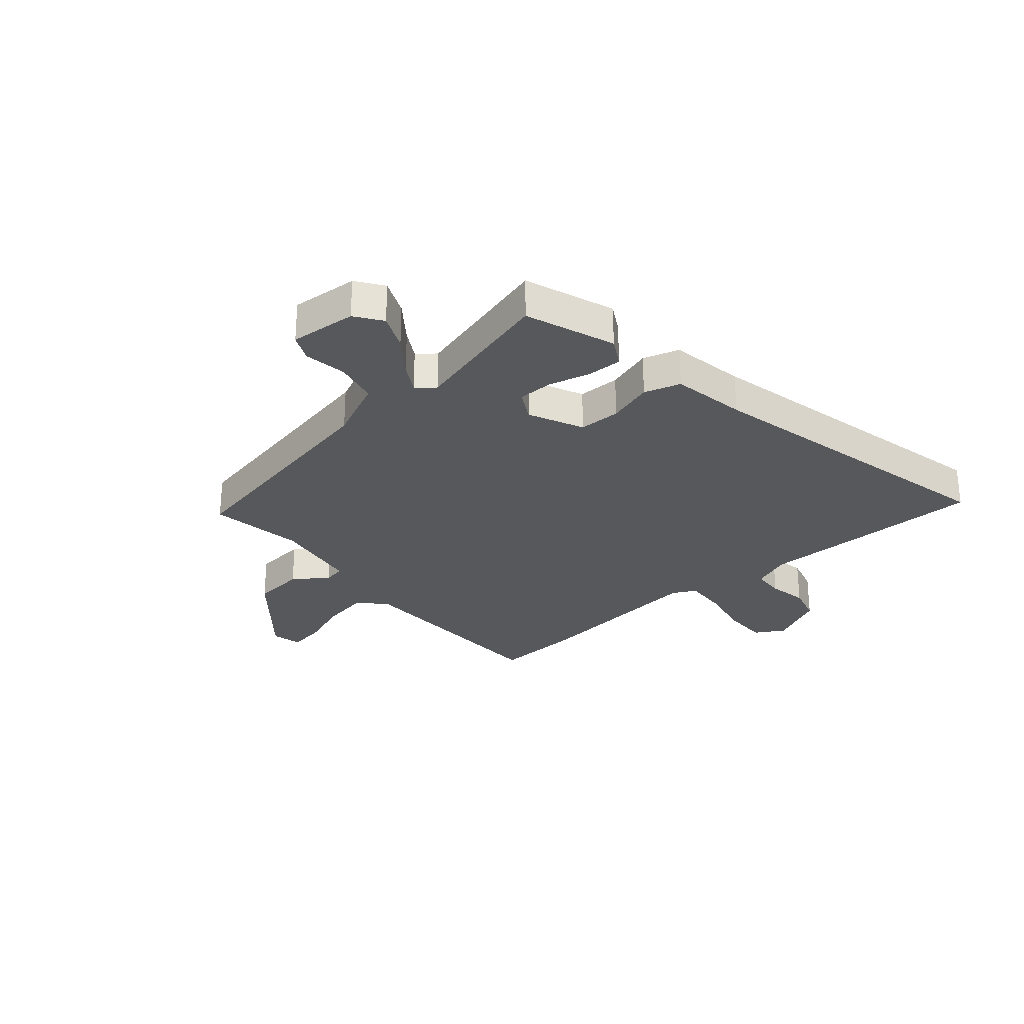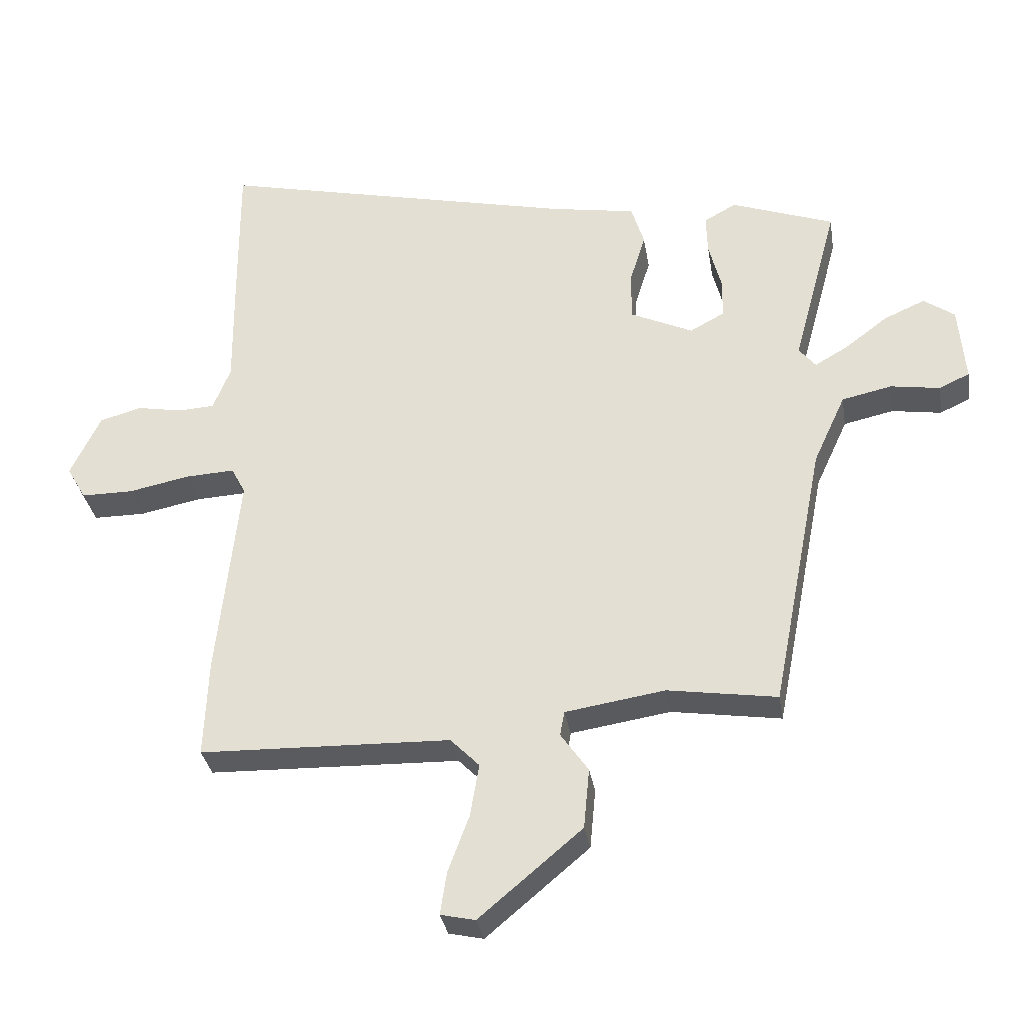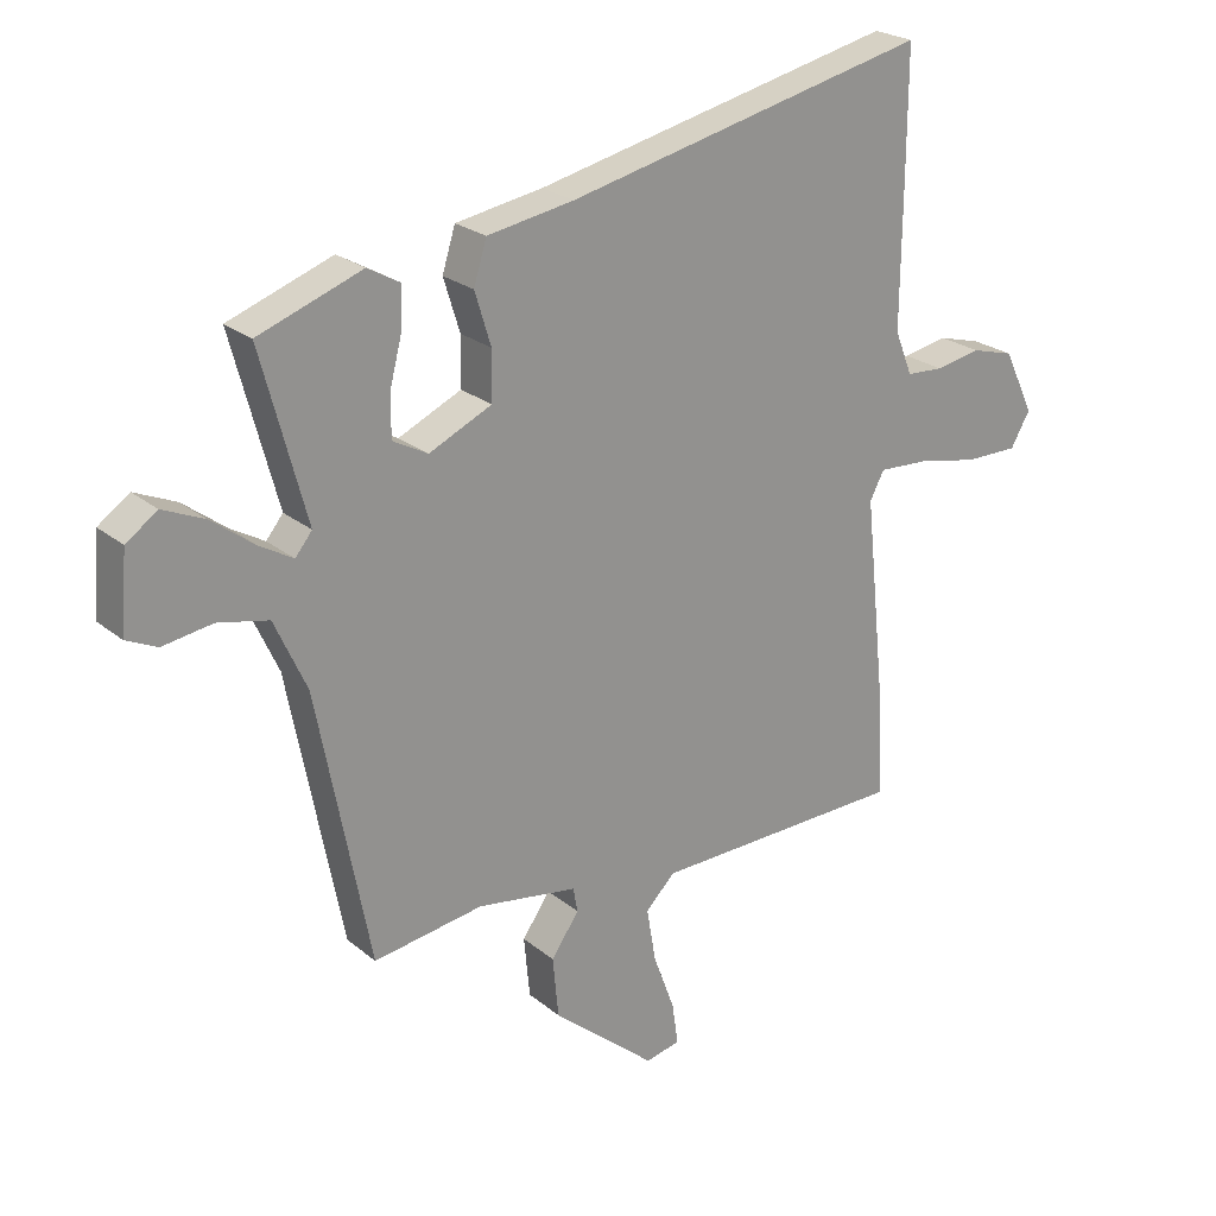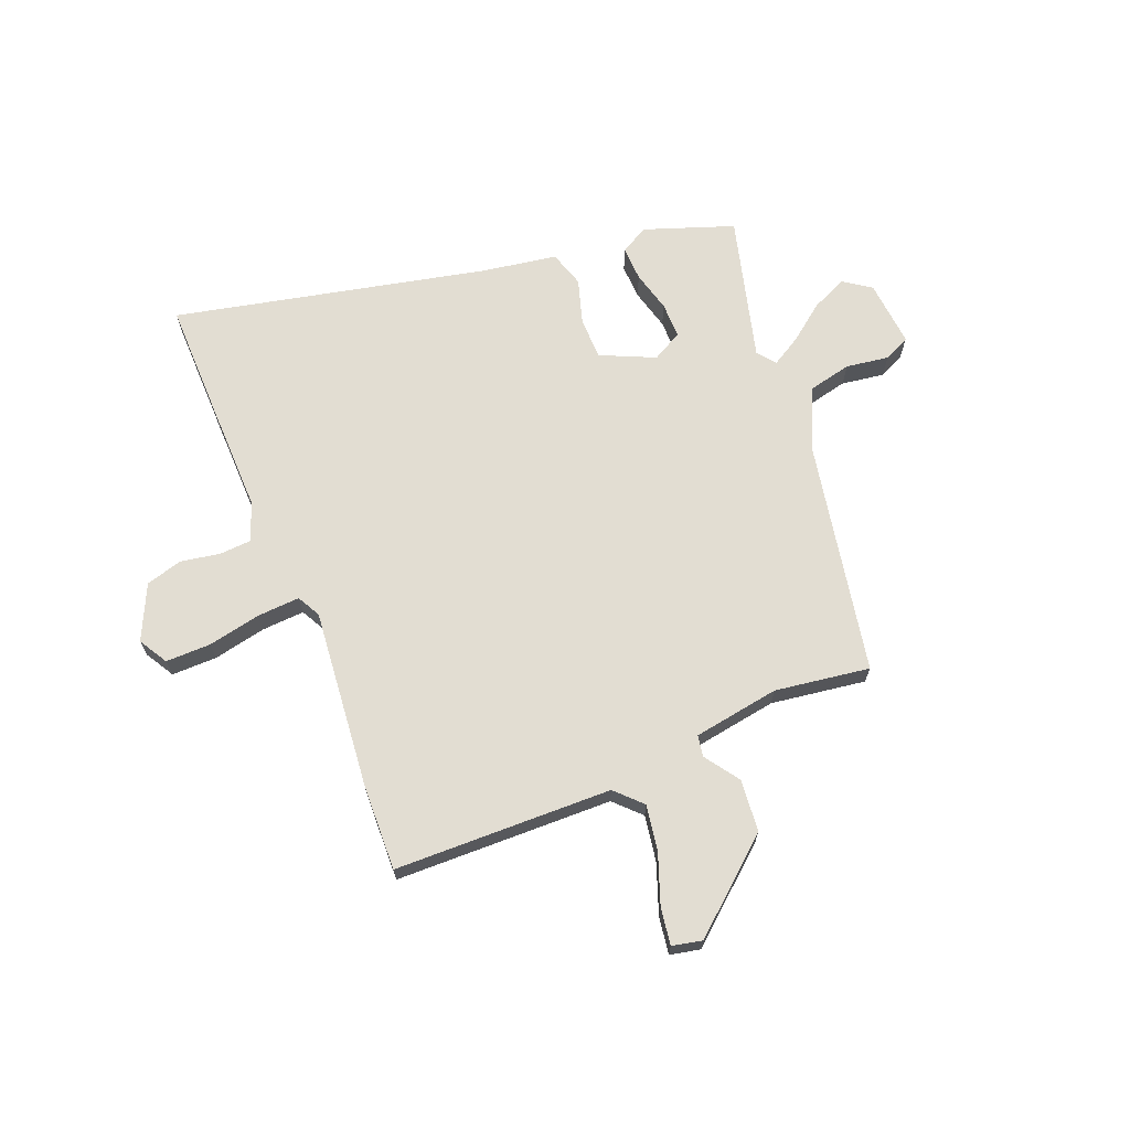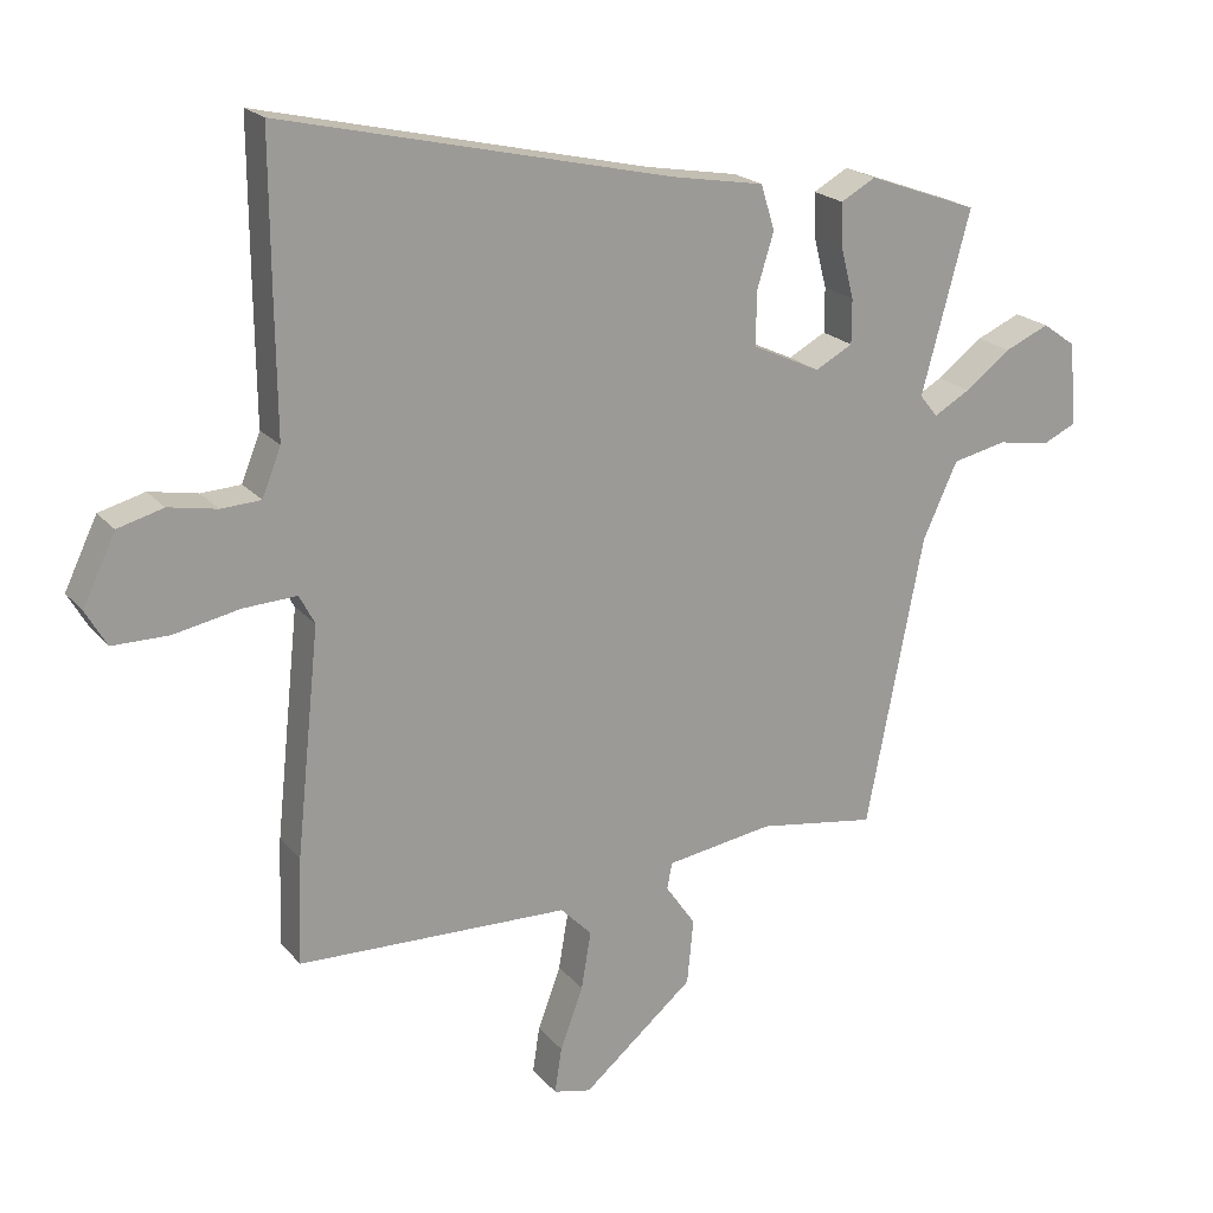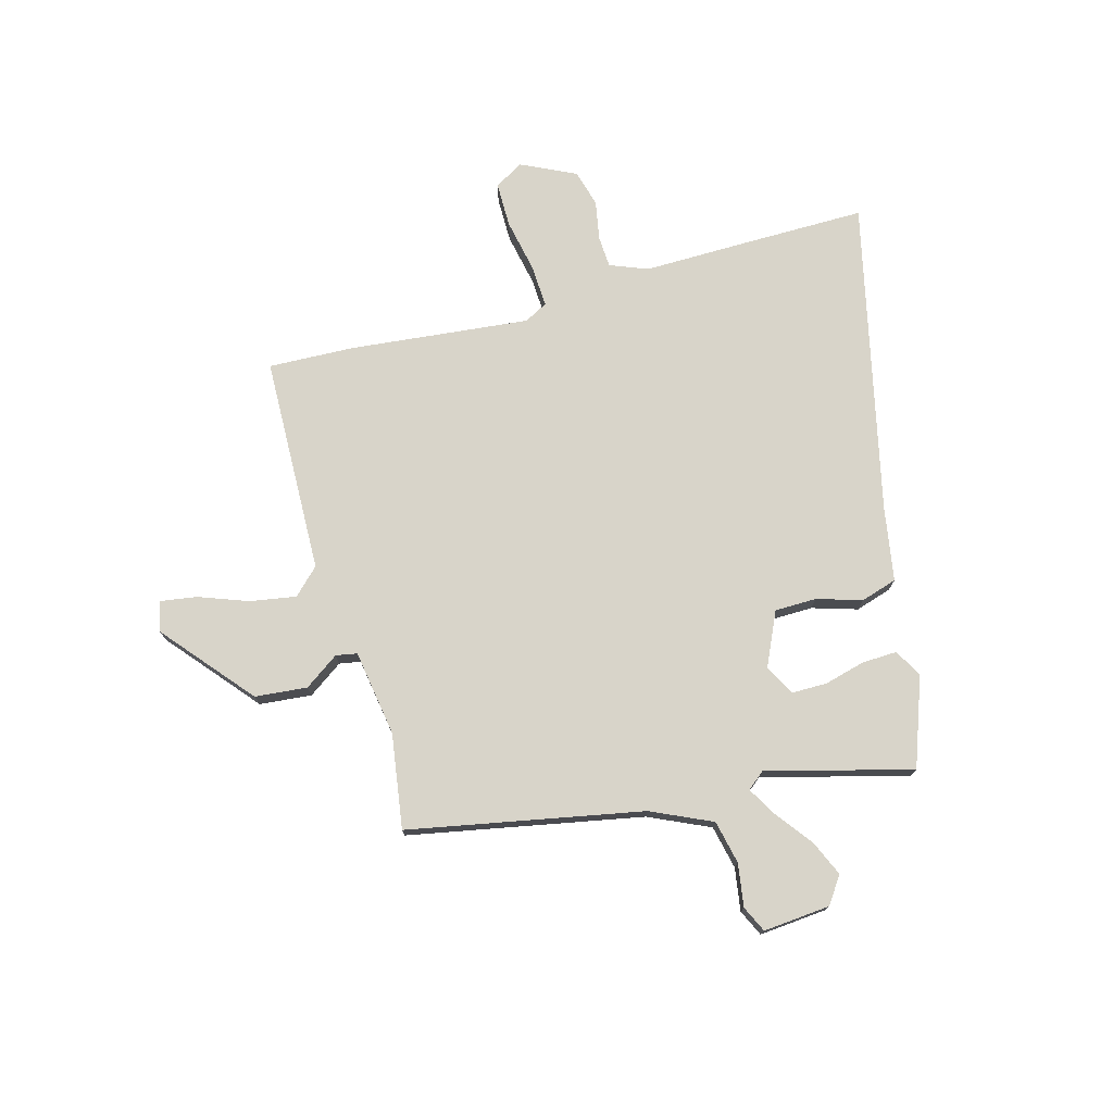
<metadata>
{"format":"obj","ext":"obj","renderer":"f3d","projection":"perspective","resolution":1024,"background":"white","views":[{"elev":-28.3,"azim":-49.3,"up":"+Y"},{"elev":-32.6,"azim":-170.8,"up":"+Z"},{"elev":23.5,"azim":-36.6,"up":"+Z"},{"elev":68.2,"azim":157.7,"up":"+Y"},{"elev":20.4,"azim":152.1,"up":"+Z"},{"elev":75.2,"azim":-105.5,"up":"+Y"}]}
</metadata>
<code>
v -0.529 0.07 0.411
v -0.369 0.07 0.469
v -0.319 0.07 0.441
v -0.321 0.07 0.379
v -0.34 0.07 0.305
v -0.34 0.07 0.241
v -0.286 0.07 0.212
v -0.189 0.07 0.257
v -0.188 0.07 0.332
v -0.213 0.07 0.413
v -0.193 0.07 0.478
v -0.059 0.07 0.501
v 0.501 0.07 0.629
v 0.5 0.07 0.418
v 0.498 0.07 0.219
v 0.525 0.07 0.151
v 0.582 0.07 0.148
v 0.652 0.07 0.161
v 0.718 0.07 0.143
v 0.765 0.07 0.045
v 0.735 0.07 -0.007
v 0.654 0.07 -0.007
v 0.559 0.07 0.012
v 0.482 0.07 0.016
v 0.46 0.07 -0.026
v 0.494 0.07 -0.35
v 0.5 0.07 -0.503
v 0.109 0.07 -0.514
v 0.064 0.07 -0.56
v 0.078 0.07 -0.643
v 0.111 0.07 -0.732
v 0.121 0.07 -0.798
v 0.067 0.07 -0.81
v -0.093 0.07 -0.675
v -0.102 0.07 -0.581
v -0.059 0.07 -0.519
v -0.066 0.07 -0.481
v -0.221 0.07 -0.457
v -0.391 0.07 -0.483
v -0.473 0.07 -0.063
v -0.523 0.07 0.046
v -0.601 0.07 0.063
v -0.678 0.07 0.051
v -0.725 0.07 0.073
v -0.715 0.07 0.193
v -0.667 0.07 0.227
v -0.603 0.07 0.199
v -0.537 0.07 0.149
v -0.485 0.07 0.119
v -0.459 0.07 0.151
v -0.529 0 0.411
v -0.369 0 0.469
v -0.319 0 0.441
v -0.321 0 0.379
v -0.34 0 0.305
v -0.34 0 0.241
v -0.286 0 0.212
v -0.189 0 0.257
v -0.188 0 0.332
v -0.213 0 0.413
v -0.193 0 0.478
v -0.059 0 0.501
v 0.501 0 0.629
v 0.5 0 0.418
v 0.498 0 0.219
v 0.525 0 0.151
v 0.582 0 0.148
v 0.652 0 0.161
v 0.718 0 0.143
v 0.765 0 0.045
v 0.735 0 -0.007
v 0.654 0 -0.007
v 0.559 0 0.012
v 0.482 0 0.016
v 0.46 0 -0.026
v 0.494 0 -0.35
v 0.5 0 -0.503
v 0.109 0 -0.514
v 0.064 0 -0.56
v 0.078 0 -0.643
v 0.111 0 -0.732
v 0.121 0 -0.798
v 0.067 0 -0.81
v -0.093 0 -0.675
v -0.102 0 -0.581
v -0.059 0 -0.519
v -0.066 0 -0.481
v -0.221 0 -0.457
v -0.391 0 -0.483
v -0.473 0 -0.063
v -0.523 0 0.046
v -0.601 0 0.063
v -0.678 0 0.051
v -0.725 0 0.073
v -0.715 0 0.193
v -0.667 0 0.227
v -0.603 0 0.199
v -0.537 0 0.149
v -0.485 0 0.119
v -0.459 0 0.151
f 46 47 48
f 45 46 48
f 44 45 48
f 43 44 48
f 42 43 48
f 41 42 48 49
f 40 41 49 50
f 38 39 40 50
f 34 35 36
f 33 34 36
f 32 33 36
f 31 32 36
f 30 31 36
f 29 30 36 37
f 28 29 37
f 27 28 37
f 26 27 37
f 25 26 37
f 37 38 50
f 25 37 50
f 24 25 50
f 21 22 23
f 20 21 23
f 19 20 23
f 18 19 23
f 17 18 23
f 23 24 50
f 17 23 50
f 16 17 50
f 12 13 14 15
f 12 15 16
f 11 12 16
f 10 11 16
f 9 10 16
f 3 4 5
f 2 3 5
f 1 2 5
f 50 1 5
f 50 5 6
f 8 9 16
f 7 8 16
f 7 16 50
f 6 7 50
f 98 97 96
f 98 96 95
f 98 95 94
f 98 94 93
f 98 93 92
f 99 98 92 91
f 100 99 91 90
f 100 90 89 88
f 86 85 84
f 86 84 83
f 86 83 82
f 86 82 81
f 86 81 80
f 87 86 80 79
f 87 79 78
f 87 78 77
f 87 77 76
f 87 76 75
f 100 88 87
f 100 87 75
f 100 75 74
f 73 72 71
f 73 71 70
f 73 70 69
f 73 69 68
f 73 68 67
f 100 74 73
f 100 73 67
f 100 67 66
f 65 64 63 62
f 66 65 62
f 66 62 61
f 66 61 60
f 66 60 59
f 55 54 53
f 55 53 52
f 55 52 51
f 55 51 100
f 56 55 100
f 66 59 58
f 66 58 57
f 100 66 57
f 100 57 56
f 1 51 52 2
f 2 52 53 3
f 3 53 54 4
f 4 54 55 5
f 5 55 56 6
f 6 56 57 7
f 7 57 58 8
f 8 58 59 9
f 9 59 60 10
f 10 60 61 11
f 11 61 62 12
f 12 62 63 13
f 13 63 64 14
f 14 64 65 15
f 15 65 66 16
f 16 66 67 17
f 17 67 68 18
f 18 68 69 19
f 19 69 70 20
f 20 70 71 21
f 21 71 72 22
f 22 72 73 23
f 23 73 74 24
f 24 74 75 25
f 25 75 76 26
f 26 76 77 27
f 27 77 78 28
f 28 78 79 29
f 29 79 80 30
f 30 80 81 31
f 31 81 82 32
f 32 82 83 33
f 33 83 84 34
f 34 84 85 35
f 35 85 86 36
f 36 86 87 37
f 37 87 88 38
f 38 88 89 39
f 39 89 90 40
f 40 90 91 41
f 41 91 92 42
f 42 92 93 43
f 43 93 94 44
f 44 94 95 45
f 45 95 96 46
f 46 96 97 47
f 47 97 98 48
f 48 98 99 49
f 49 99 100 50
f 50 100 51 1

</code>
